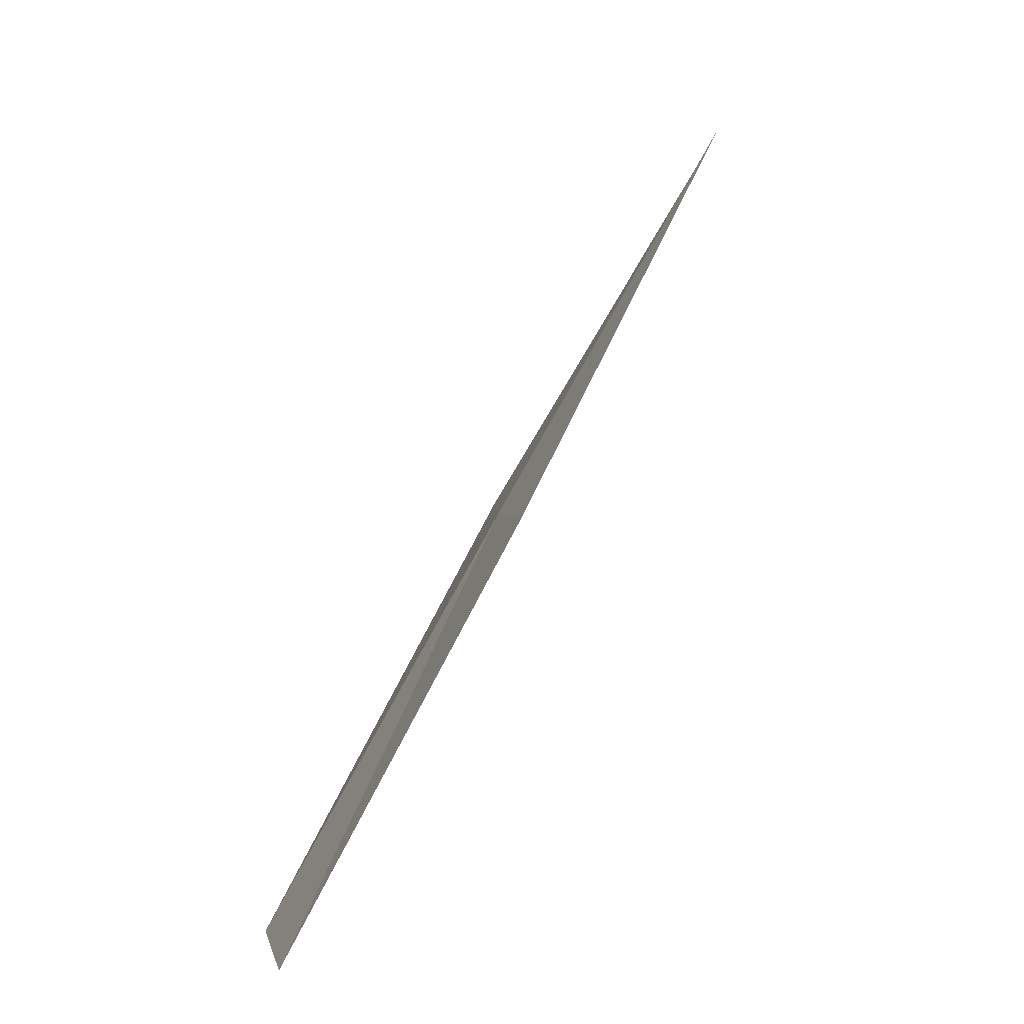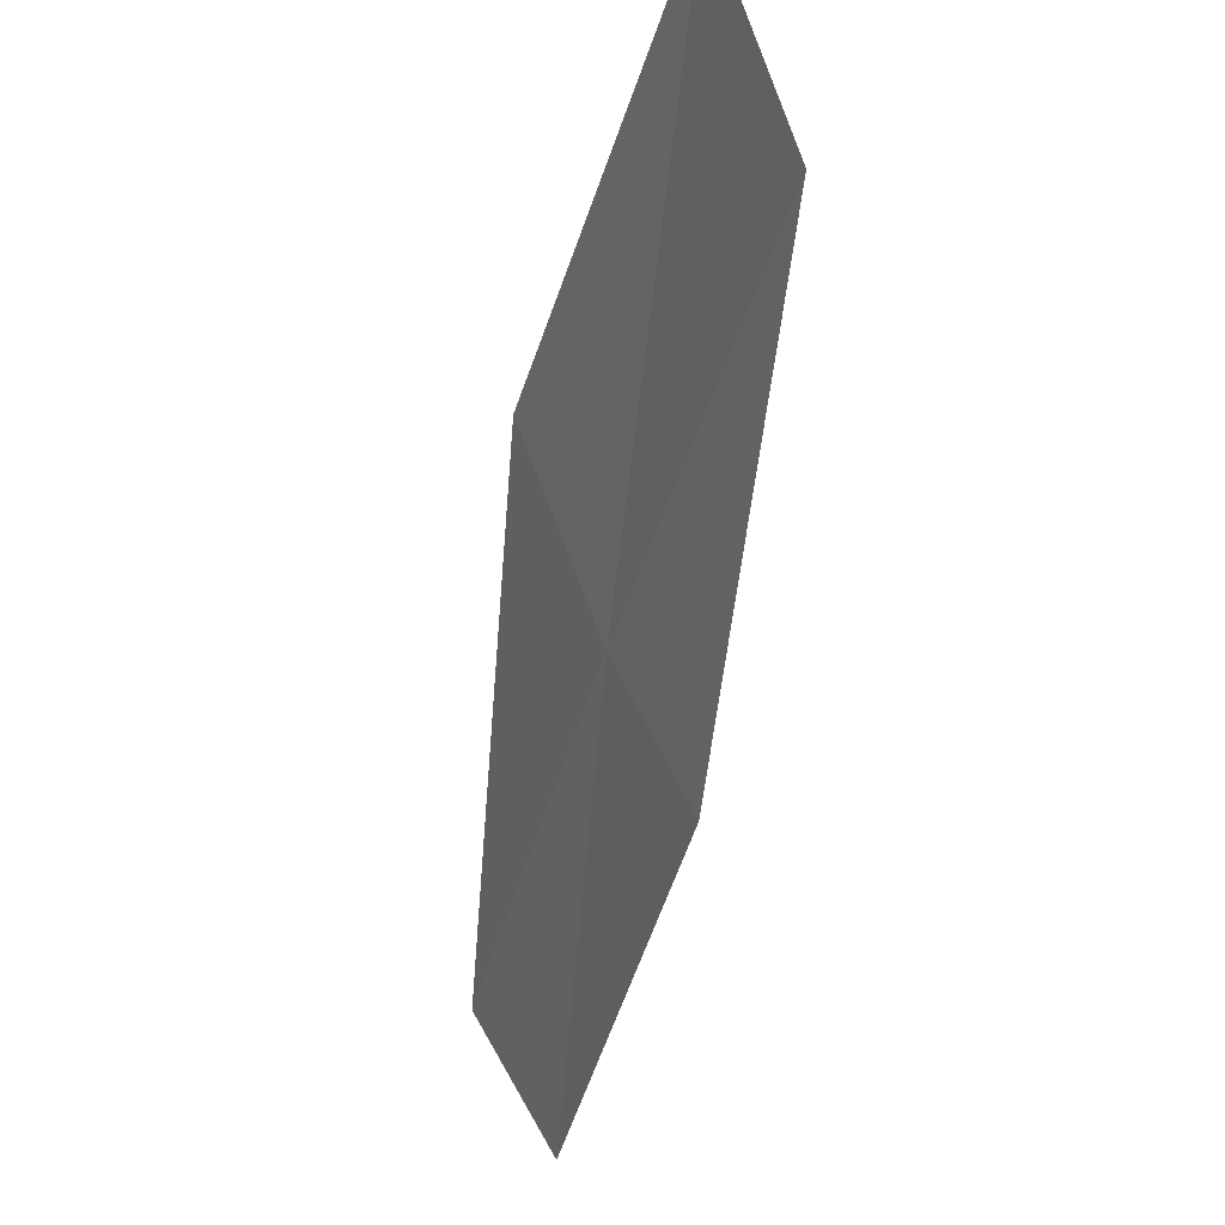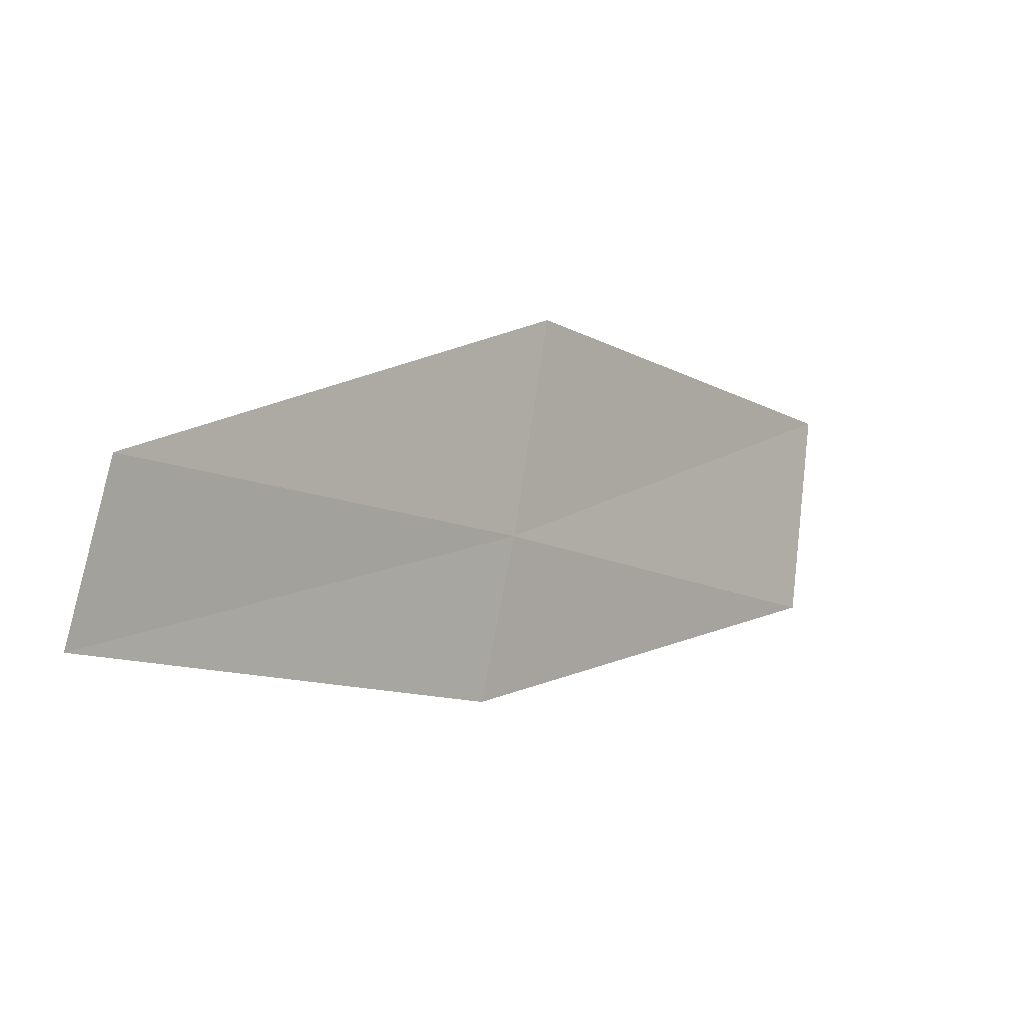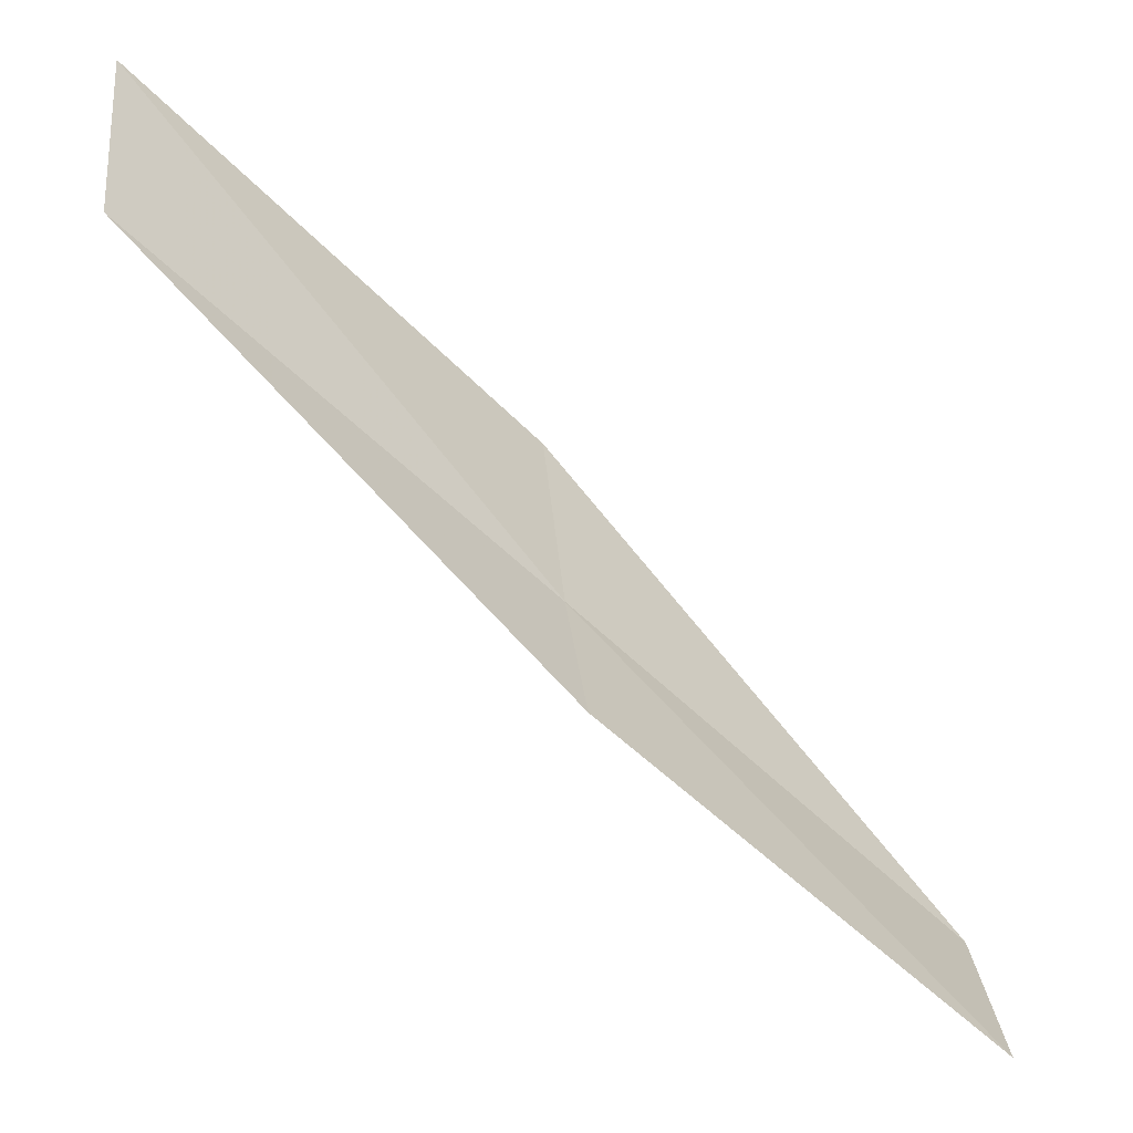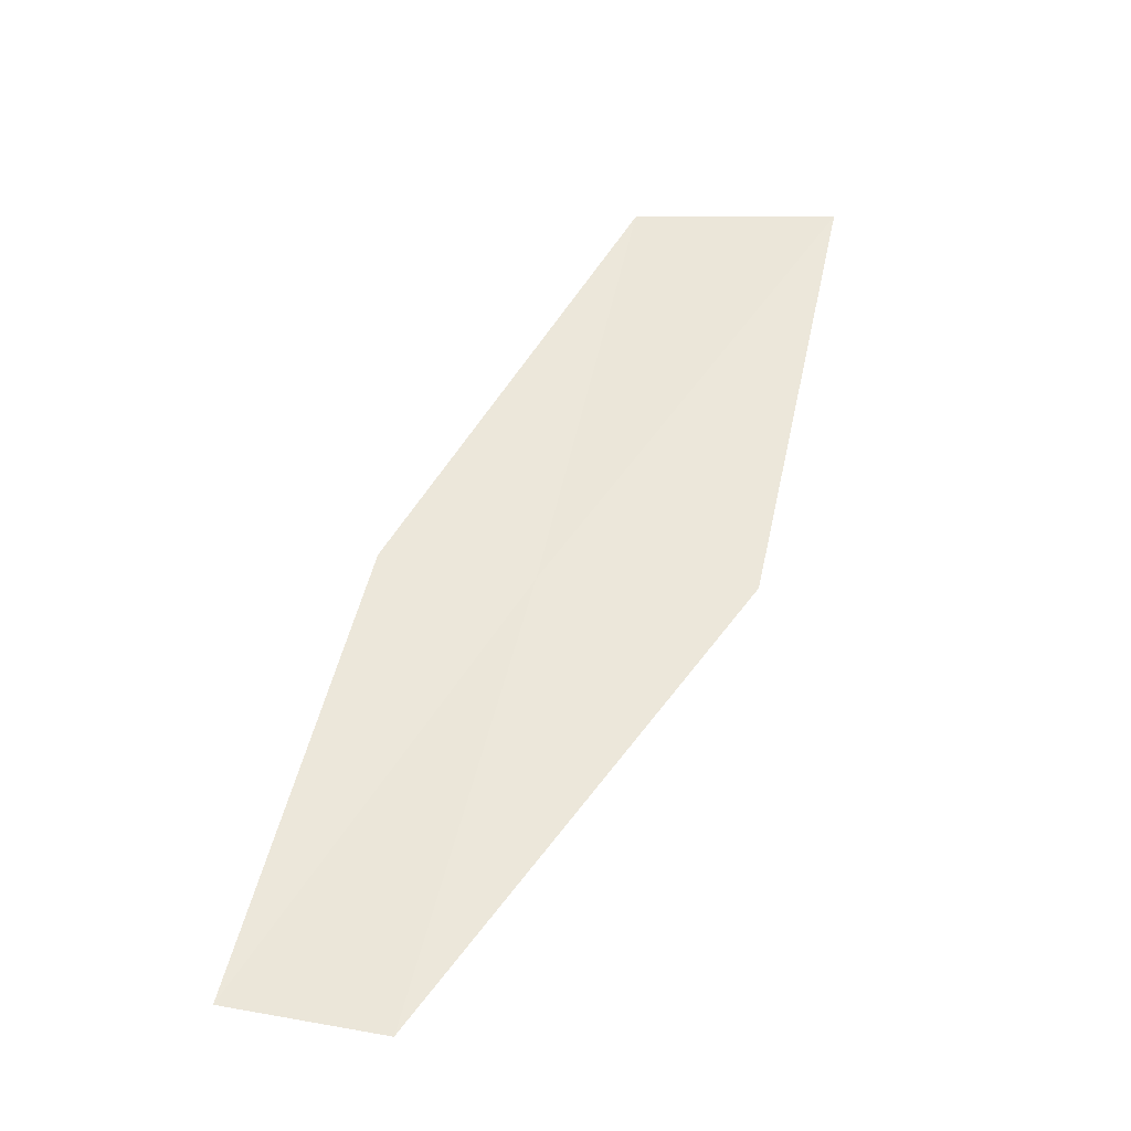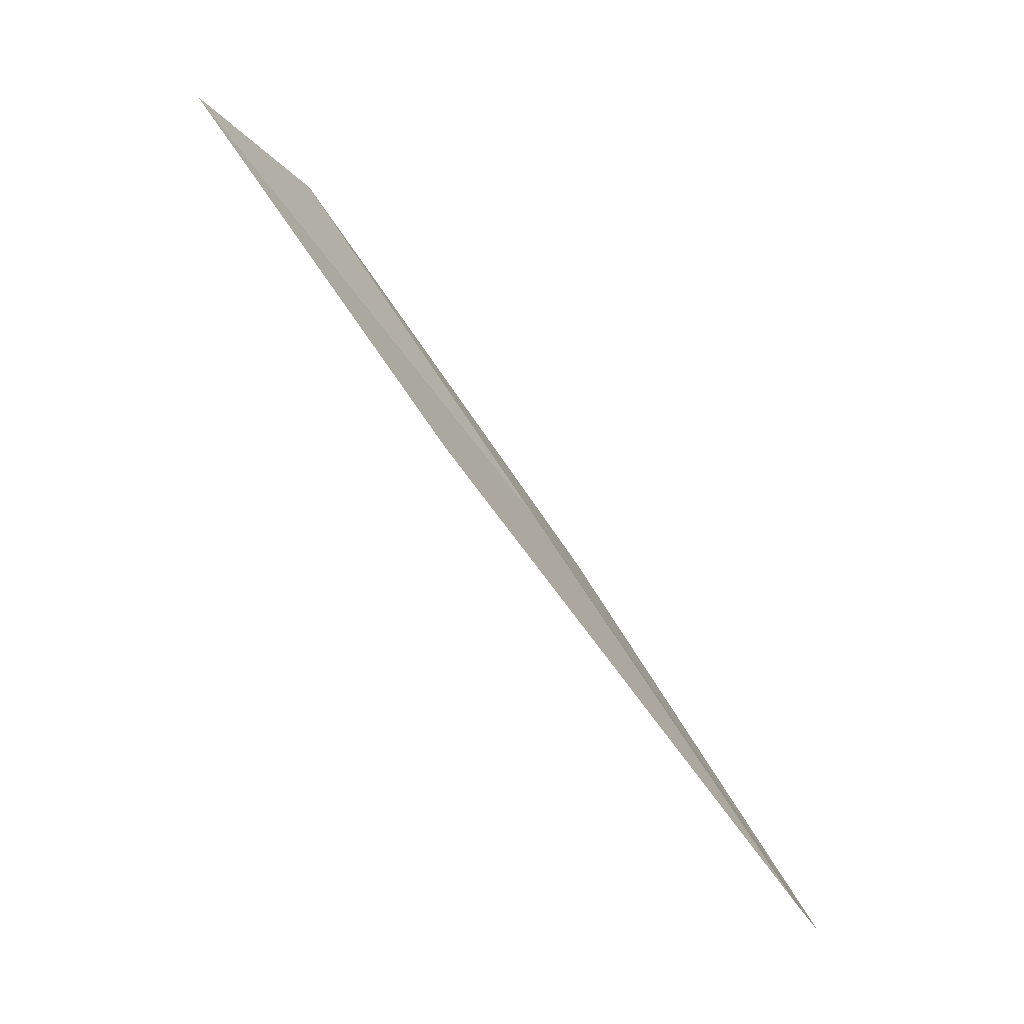
<metadata>
{"format":"obj","ext":"obj","renderer":"f3d","projection":"perspective","resolution":1024,"background":"white","views":[{"elev":2.4,"azim":18.4,"up":"+Z"},{"elev":-20.2,"azim":8.9,"up":"+Y"},{"elev":-37.8,"azim":-114.6,"up":"+Y"},{"elev":-30.6,"azim":74.9,"up":"+Y"},{"elev":-65.0,"azim":107.5,"up":"+Z"},{"elev":-21.2,"azim":-134.7,"up":"+Z"}]}
</metadata>
<code>
v -16.18 17.52 14
v -17.08 16.65 12
v -16.54 18.49 14
v -16.71 16.01 12
v -15.85 16.86 14
v -15.24 18.34 16
v -15.55 19.33 16
f 1 3 2
f 1 2 4
f 1 4 5
f 1 5 6
f 1 6 7
f 1 7 3

</code>
